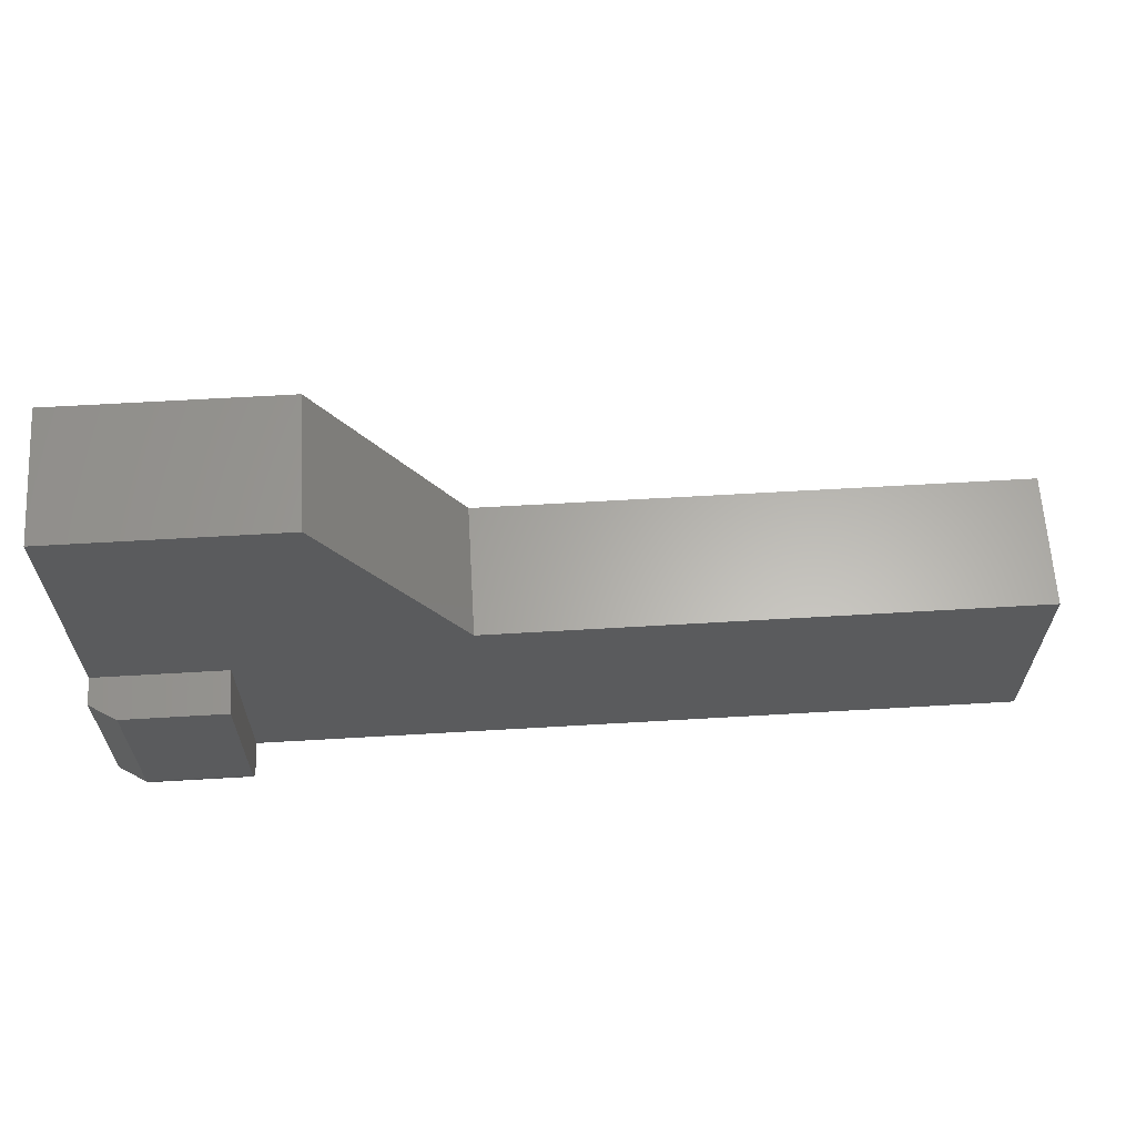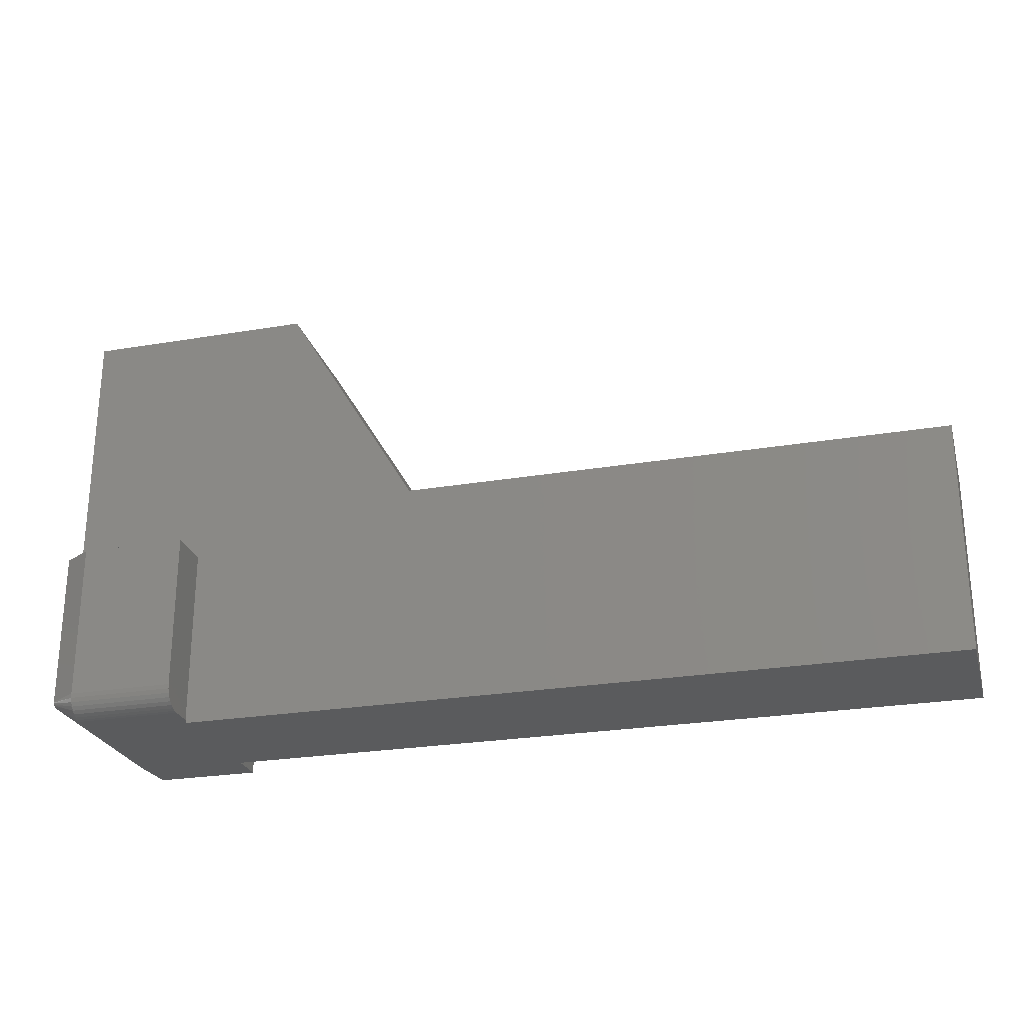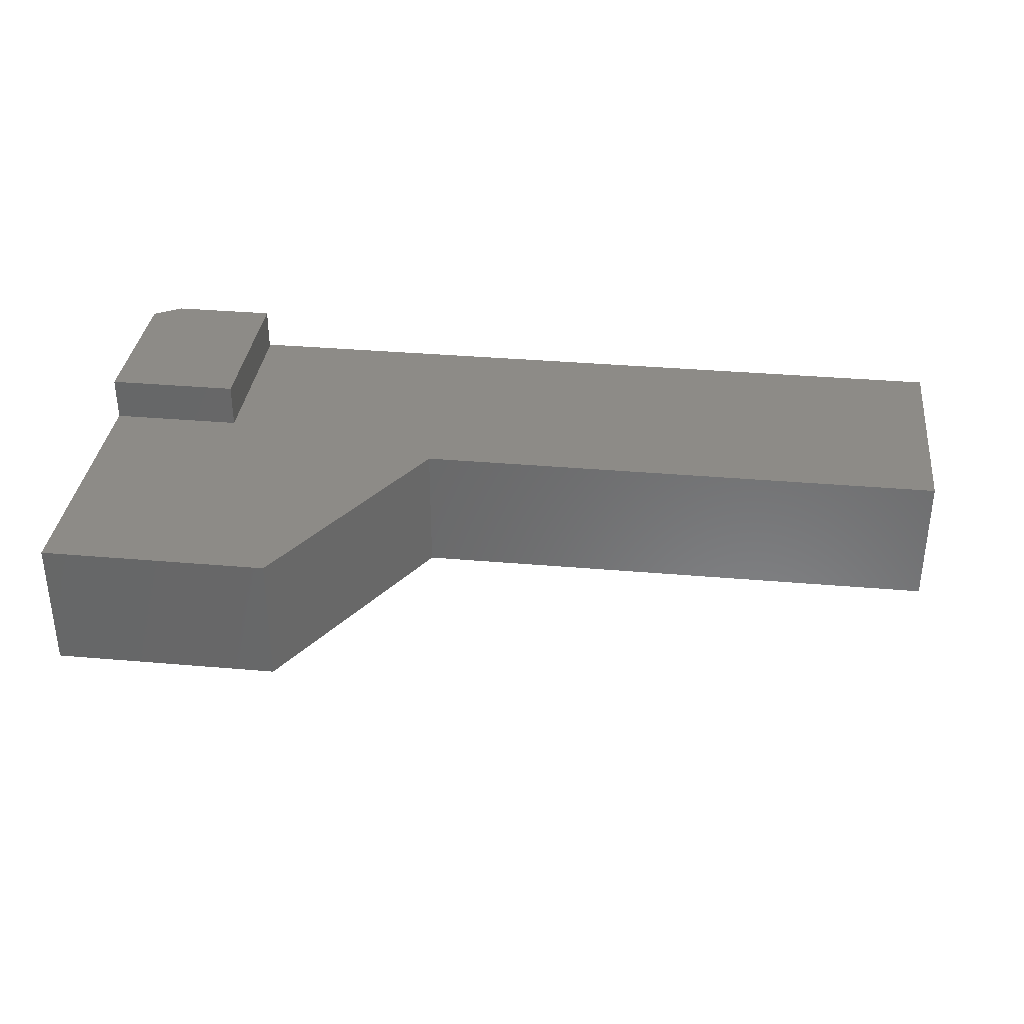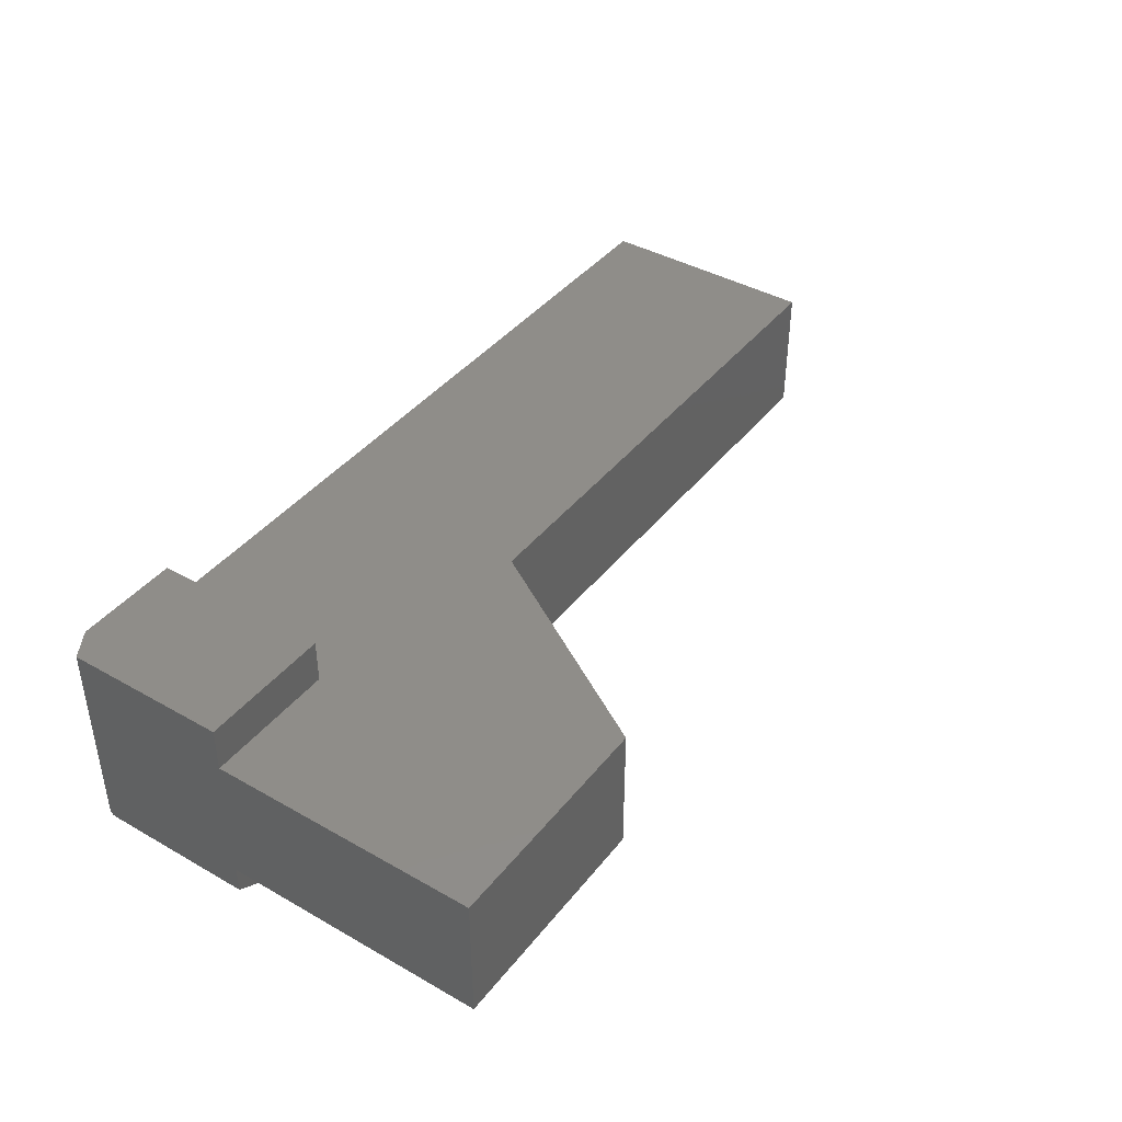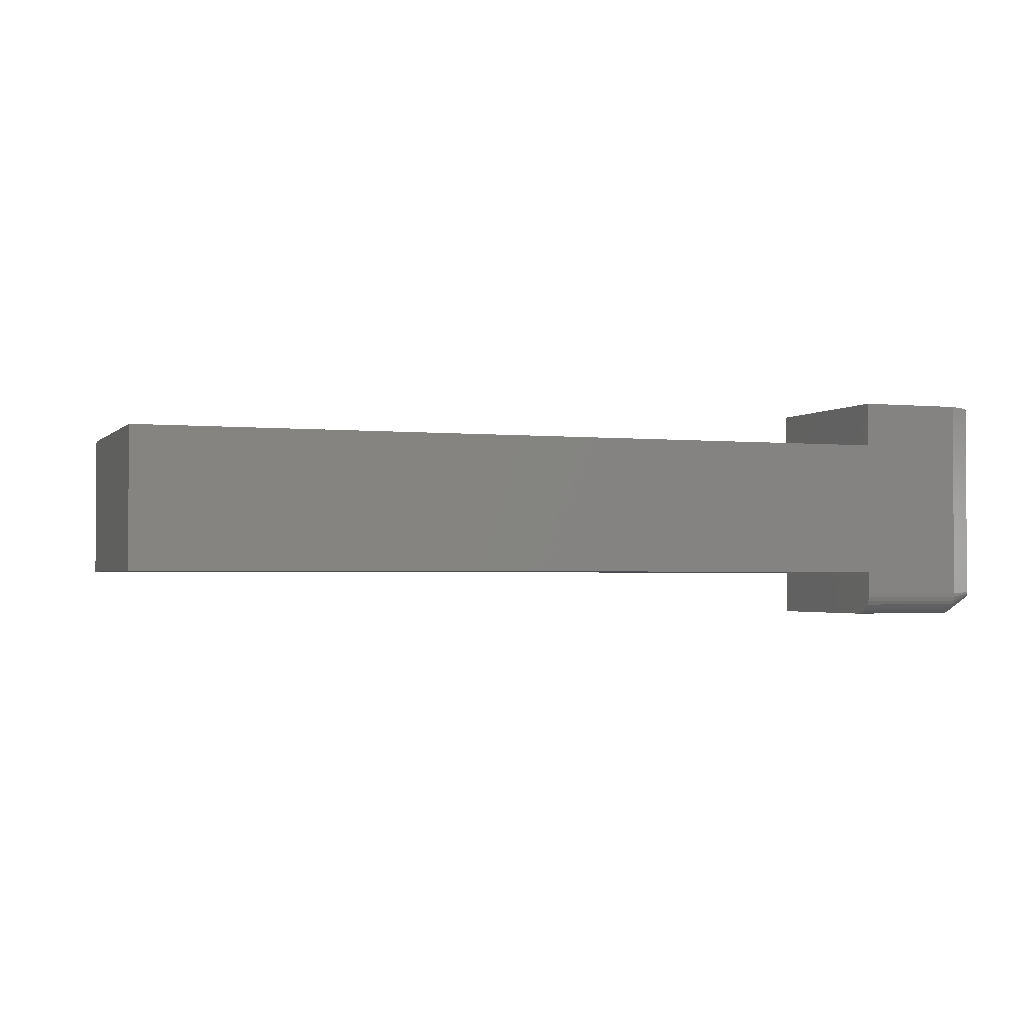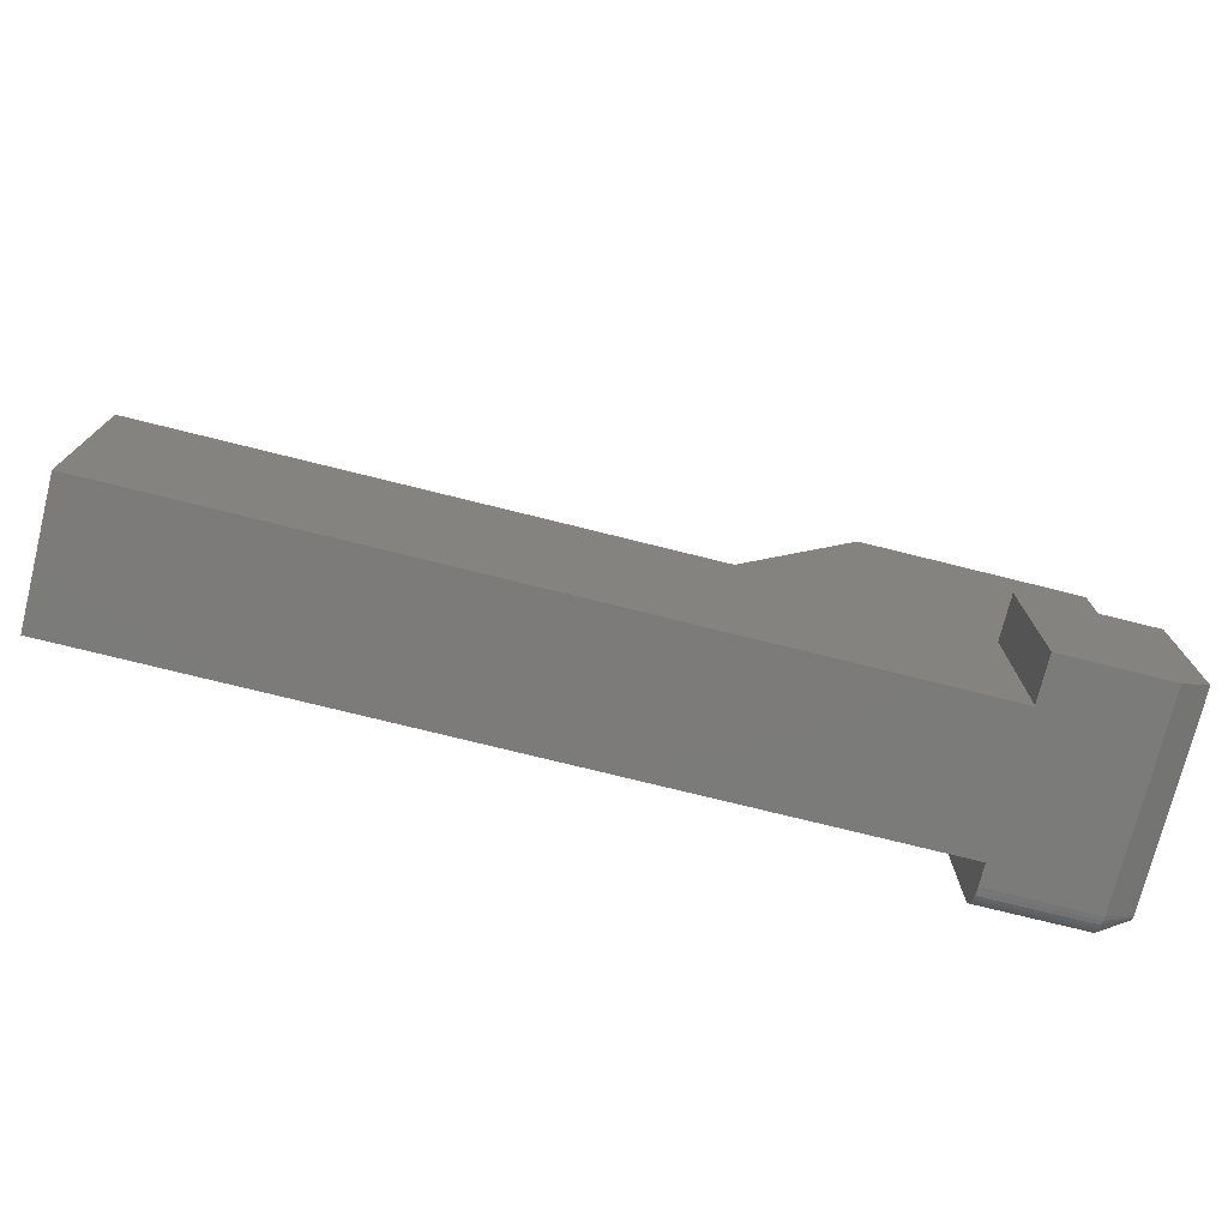
<metadata>
{"format":"stl","ext":"stl","renderer":"f3d","projection":"perspective","resolution":1024,"background":"white","views":[{"elev":63.2,"azim":-3.4,"up":"+Z"},{"elev":-25.4,"azim":15.2,"up":"+Z"},{"elev":34.5,"azim":6.7,"up":"+Y"},{"elev":41.0,"azim":-55.3,"up":"+Y"},{"elev":-2.1,"azim":159.8,"up":"+Y"},{"elev":-74.6,"azim":166.0,"up":"+Z"}]}
</metadata>
<code>
# stl→obj: 54 verts, 104 faces
v -0.7109 0.0625 -0.2891
v -0.75 0.0625 -0.2656
v -0.5632 0.0625 -0.2891
v -0.75 0.0625 -0.03906
v -0.5632 0.0625 -0.03906
v -0.7109 -0.2188 -0.2891
v -0.5632 -0.2188 -0.2891
v -0.7109 -0.2248 -0.2885
v -0.5632 -0.2248 -0.2885
v -0.7109 -0.2307 -0.2867
v -0.5632 -0.2307 -0.2867
v -0.7109 -0.2361 -0.2838
v -0.5632 -0.2361 -0.2838
v -0.7109 -0.2408 -0.2799
v -0.5632 -0.2408 -0.2799
v -0.7109 -0.2447 -0.2752
v -0.5632 -0.2447 -0.2752
v -0.7109 -0.2476 -0.2698
v -0.5632 -0.2476 -0.2698
v -0.7109 -0.2494 -0.2639
v -0.5632 -0.2494 -0.2639
v -0.7109 -0.25 -0.2578
v -0.5632 -0.25 -0.2578
v -0.7109 -0.25 -0.03906
v -0.5632 -0.25 -0.03906
v -0.5632 2.074e-17 -0.2891
v -0.5632 -0.1875 -0.2891
v -0.75 -0.2214 -0.2652
v -0.75 -0.2227 -0.2646
v -0.75 -0.2201 -0.2655
v -0.75 -0.2188 -0.2656
v -0.75 -0.2255 -0.2617
v -0.75 -0.2238 -0.2638
v -0.75 -0.2247 -0.2628
v -0.75 -0.2261 -0.2605
v -0.75 -0.2264 -0.2592
v -0.75 -0.2266 -0.2578
v -0.75 -0.1875 -0.03906
v -0.75 -0.1875 0.3363
v -0.75 2.344e-17 0.3363
v -0.75 1.388e-17 -0.03906
v -0.75 -0.2266 -0.03906
v -0.5632 -0.1875 -0.03906
v 0.5234 1.456e-16 0.02796
v -0.5623 4.93e-18 -0.2938
v 0.5234 1.255e-16 -0.2938
v -0.5632 3.462e-17 -0.03906
v -0.4283 5.916e-17 0.3363
v -0.2406 6.074e-17 0.02796
v -0.5623 -0.1875 -0.2938
v -0.4283 -0.1875 0.3363
v 0.5234 -0.1875 0.02796
v 0.5234 -0.1875 -0.2938
v -0.2406 -0.1875 0.02796
f 1 2 3
f 3 2 4
f 3 4 5
f 6 7 8
f 8 7 9
f 8 9 10
f 10 9 11
f 10 11 12
f 12 11 13
f 12 13 14
f 14 13 15
f 14 15 16
f 16 15 17
f 16 17 18
f 18 17 19
f 18 19 20
f 20 19 21
f 20 21 22
f 22 21 23
f 22 23 24
f 24 23 25
f 1 3 26
f 1 26 27
f 1 27 7
f 1 7 6
f 28 29 30
f 31 30 29
f 32 29 33
f 32 33 34
f 2 31 29
f 2 29 32
f 2 32 35
f 2 35 36
f 2 36 37
f 38 39 40
f 38 40 41
f 38 41 37
f 38 37 42
f 41 4 37
f 37 4 2
f 43 38 25
f 25 38 42
f 25 42 24
f 42 37 24
f 24 37 22
f 31 2 6
f 6 2 1
f 6 8 31
f 8 30 31
f 37 36 22
f 36 20 22
f 8 10 28
f 30 8 28
f 10 12 29
f 28 10 29
f 12 14 33
f 29 12 33
f 32 34 16
f 34 14 16
f 33 14 34
f 35 32 18
f 32 16 18
f 35 20 36
f 35 18 20
f 26 44 45
f 44 46 45
f 26 47 44
f 41 40 48
f 41 48 49
f 41 49 44
f 41 44 47
f 27 26 50
f 50 26 45
f 5 4 47
f 47 4 41
f 3 5 26
f 26 5 47
f 23 21 19
f 25 23 19
f 25 19 17
f 25 17 15
f 25 15 13
f 25 13 11
f 25 11 9
f 25 9 7
f 25 7 27
f 25 27 43
f 51 48 39
f 39 48 40
f 43 27 52
f 50 52 27
f 50 53 52
f 38 43 52
f 38 52 54
f 38 54 51
f 38 51 39
f 54 49 51
f 51 49 48
f 52 44 54
f 54 44 49
f 53 46 52
f 52 46 44
f 50 45 53
f 53 45 46

</code>
